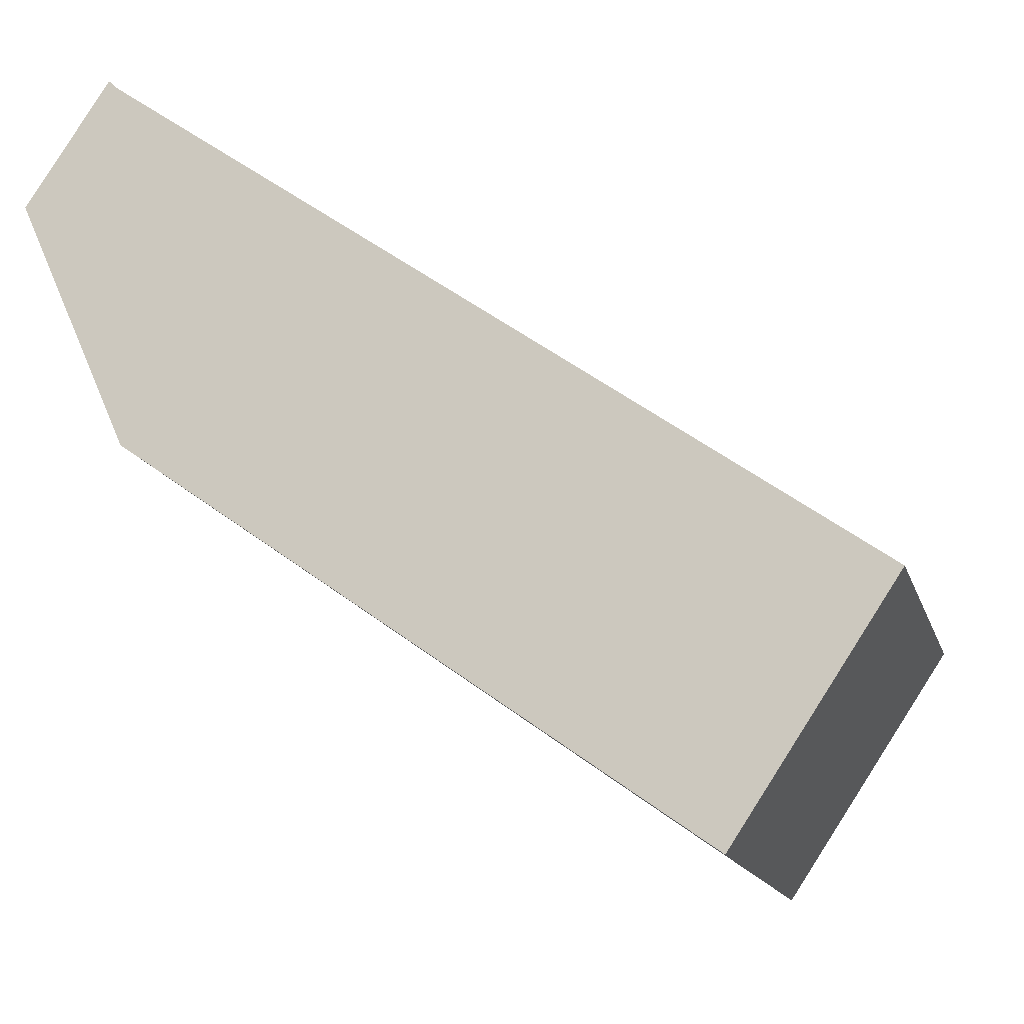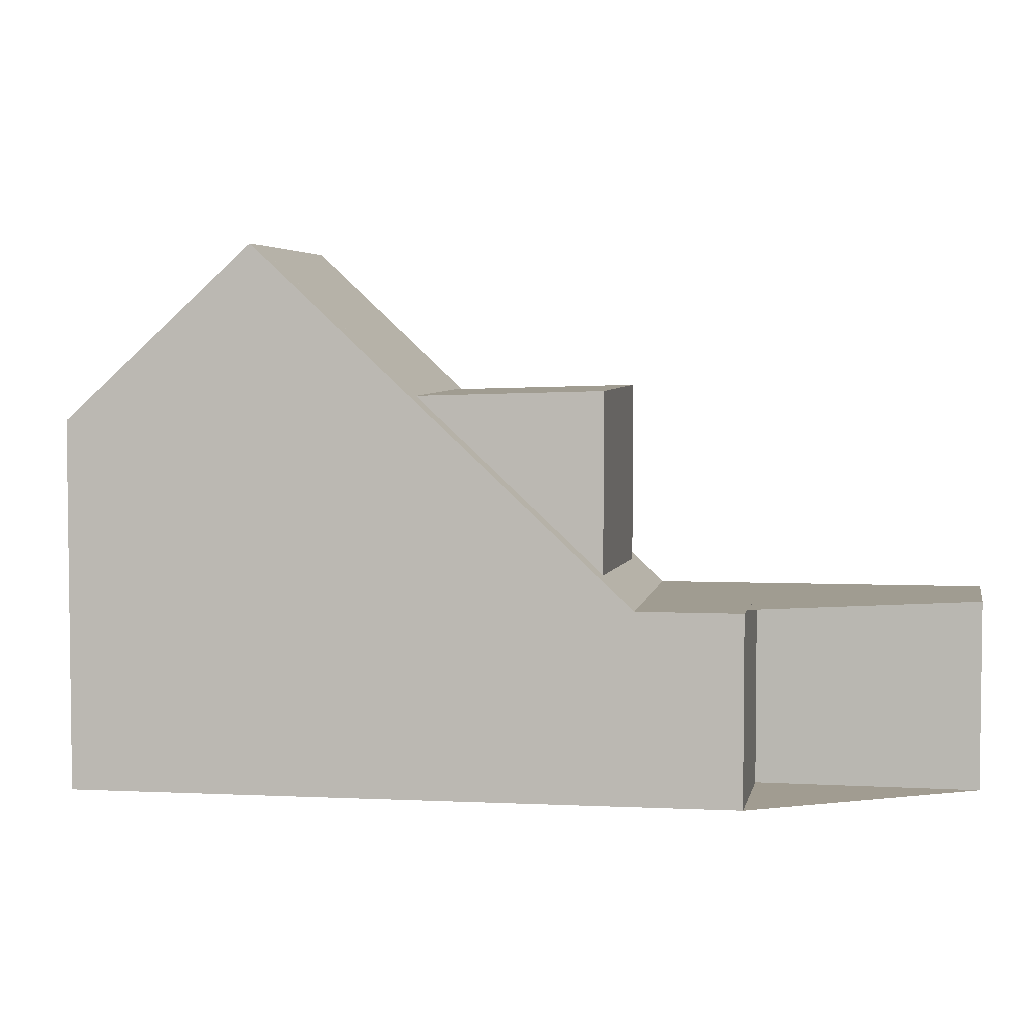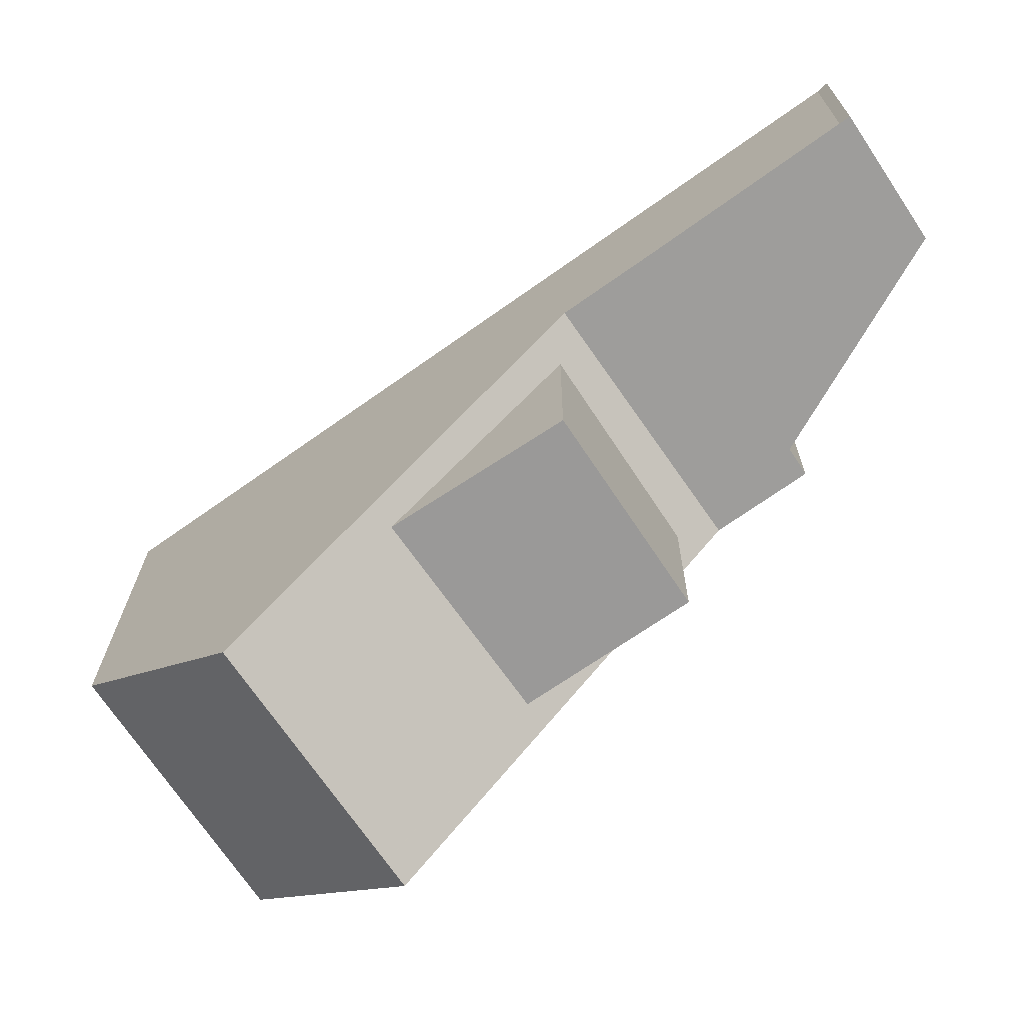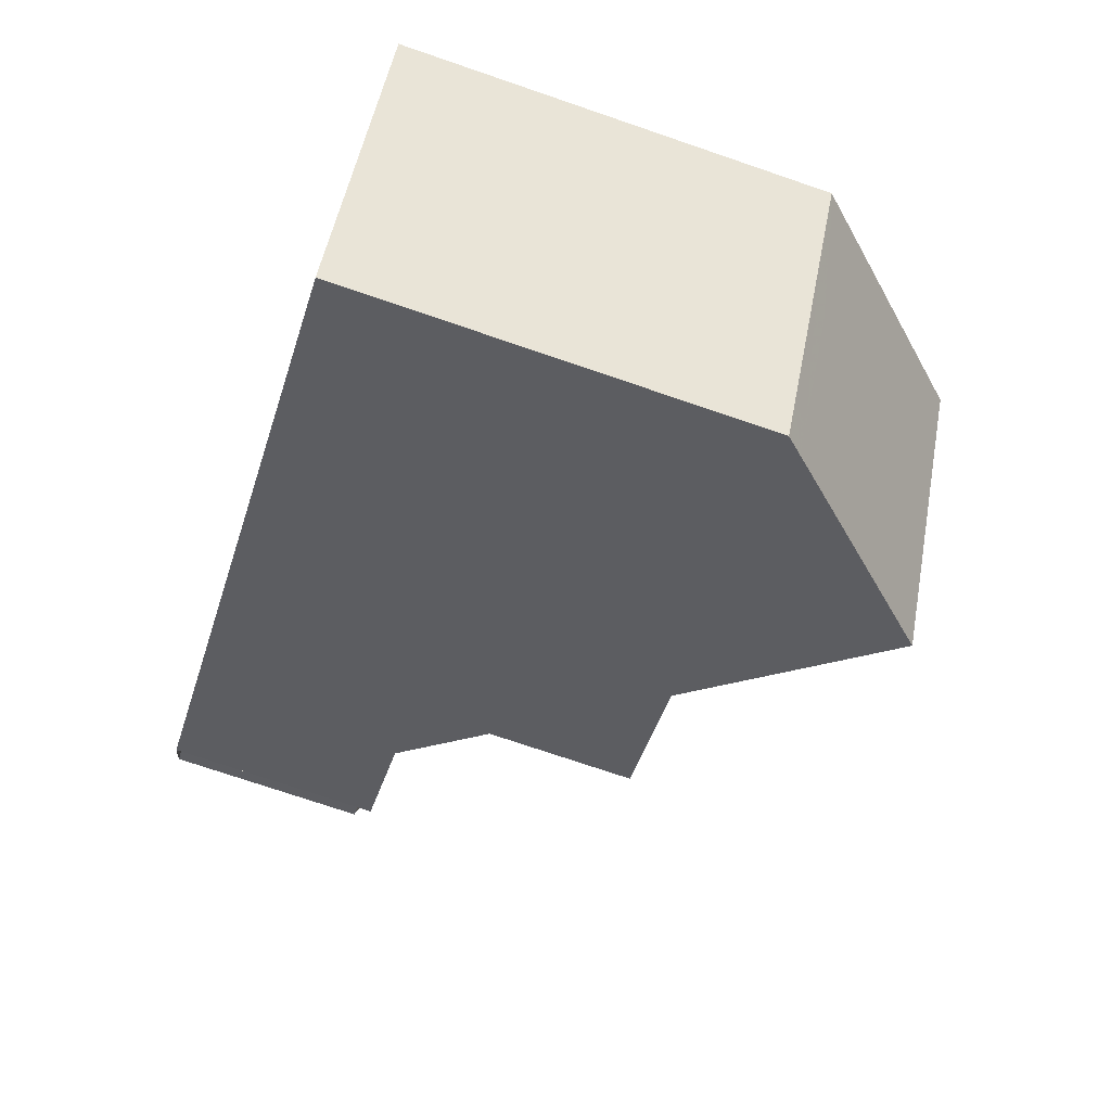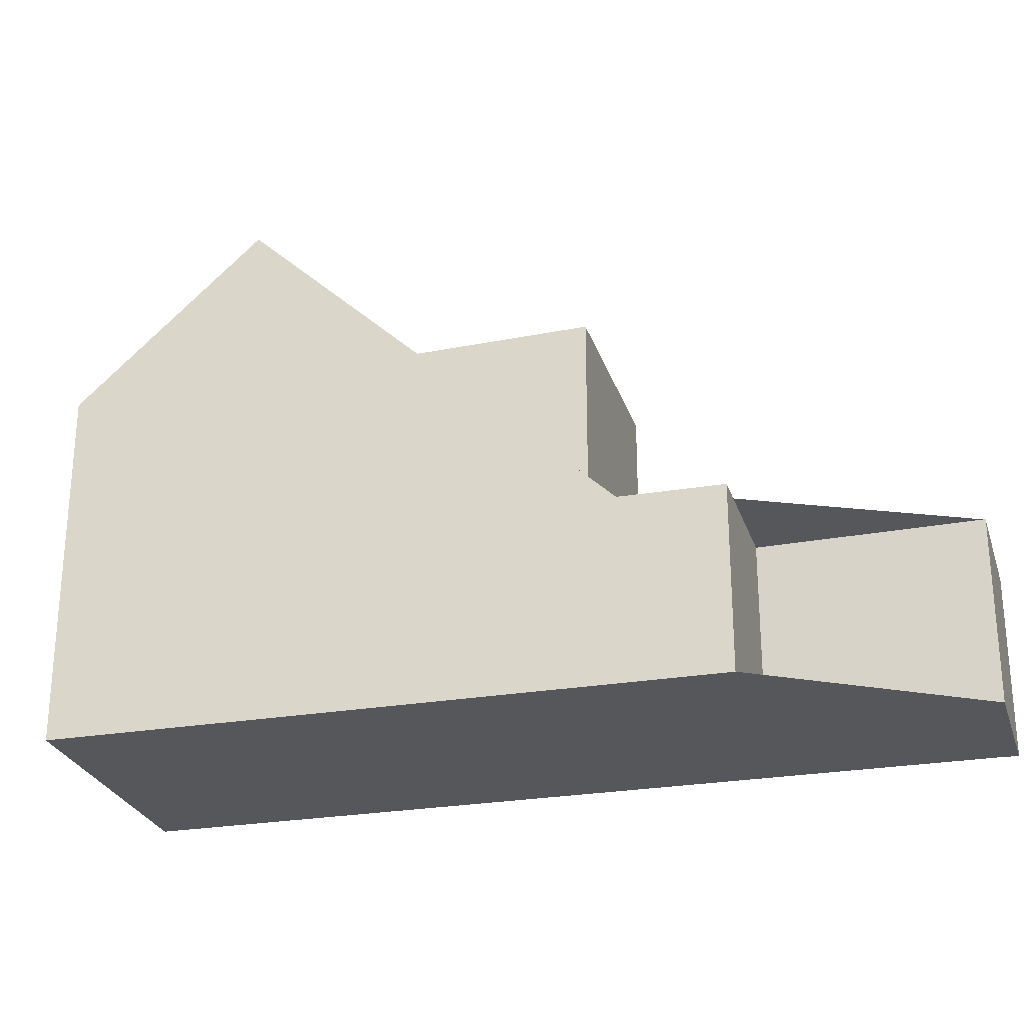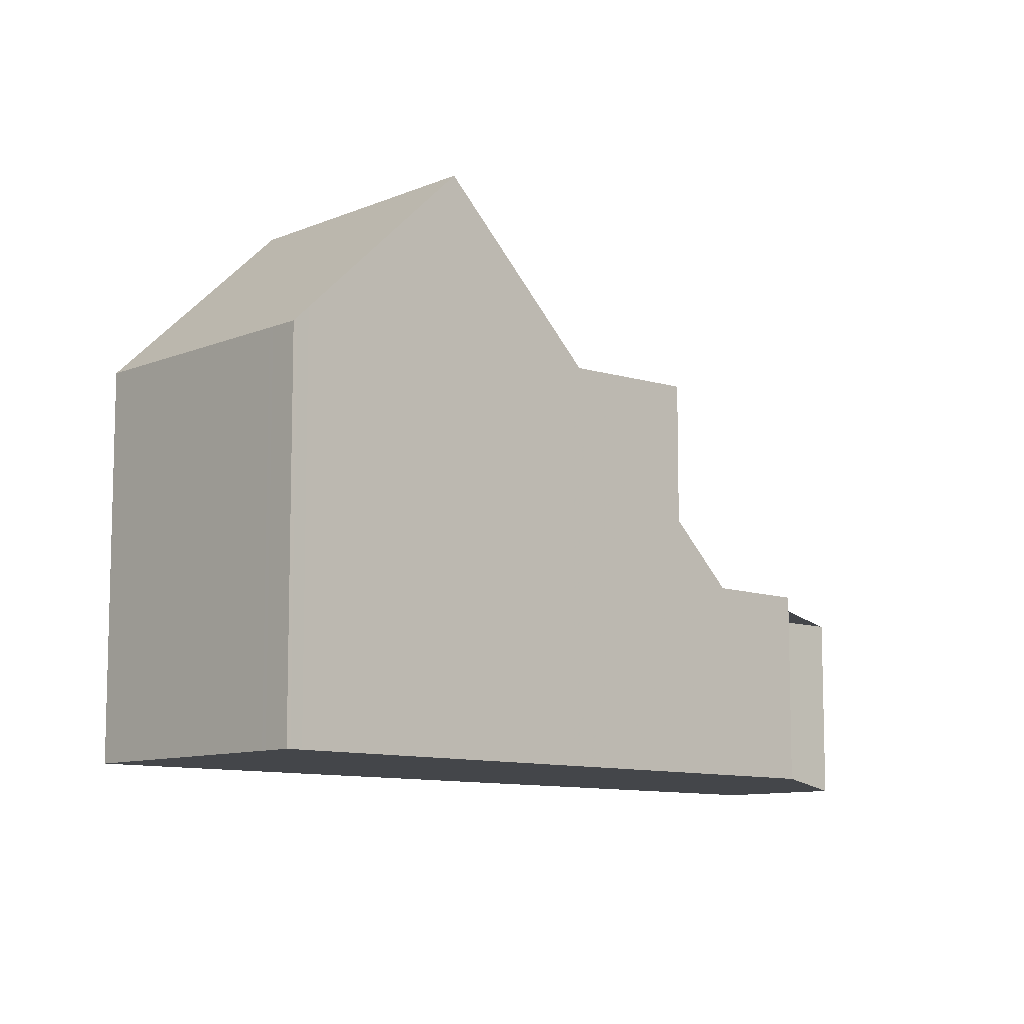
<metadata>
{"format":"obj","ext":"obj","renderer":"f3d","projection":"perspective","resolution":1024,"background":"white","views":[{"elev":-15.0,"azim":-165.3,"up":"+Y"},{"elev":4.5,"azim":44.2,"up":"+Z"},{"elev":19.5,"azim":0.3,"up":"+Y"},{"elev":-73.4,"azim":-108.9,"up":"+Y"},{"elev":-26.9,"azim":50.0,"up":"+Z"},{"elev":-9.7,"azim":-8.9,"up":"+Z"}]}
</metadata>
<code>
v -530.4 -1636 2.809
v -529.3 -1638 2.811
v -532 -1639 2.812
v -530.9 -1641 2.814
v -530.6 -1636 2.809
v -539 -1647 5.483
v -541.2 -1644 5.496
v -534.5 -1639 2.81
v -532.1 -1642 2.814
v -529.4 -1637 2.811
v -533.4 -1640 2.812
v -534.5 -1639 2.81
v -530.4 -1636 2.809
v -532.1 -1642 2.814
v -534.5 -1639 2.81
v -539 -1642 8.012
v -536.7 -1645 8.048
v -537.9 -1644 8.028
v -540.2 -1645 5.49
v -536.9 -1645 8.044
v -539.2 -1647 5.484
v -536.7 -1645 8.048
v -539 -1642 8.012
v -541 -1643 5.731
v -540 -1645 5.72
v -537.2 -1641 5.87
v -534.8 -1644 5.851
v -539 -1646 5.711
v -538.8 -1647 5.708
v -536.9 -1641 5.868
v -535 -1644 5.853
v -533.4 -1640 2.812
v -536 -1642 5.861
v -533.8 -1641 3.243
v -537.9 -1644 8.028
v -536 -1642 5.861
v -533.8 -1641 5.942
v -541.2 -1644 5.496
v -541 -1643 5.731
v -539 -1642 8.012
v -534.5 -1639 2.81
v -537.2 -1641 5.87
v -539 -1642 8.012
v -532.3 -1642 2.814
v -531 -1641 2.814
v -532.3 -1642 2.814
v -536.9 -1645 8.044
v -535 -1644 5.853
v -529.4 -1637 2.811
v -530.4 -1636 2.809
v -529.3 -1638 2.811
v -530.5 -1636 2.809
v -534.2 -1639 2.81
v -536.9 -1641 5.868
v -538.8 -1642 8.015
v -536.9 -1641 5.868
v -530.1 -1636 2.81
v -534.2 -1639 2.81
v -538.8 -1642 8.015
v -540.9 -1644 5.729
v -541.1 -1644 5.495
v -534.6 -1639 3.213
v -530.1 -1636 2.81
v -534.6 -1639 5.95
v -530.9 -1641 2.814
v -531 -1641 2.814
v -532.9 -1638 2.81
v -533.2 -1638 2.809
v -532.1 -1639 2.812
v -533.2 -1638 2.809
v -532.8 -1642 5.933
v -532.8 -1642 3.28
v -534.6 -1639 5.95
v -533.8 -1641 5.942
v -534.6 -1639 3.213
v -533.8 -1641 3.243
v -532.7 -1642 3.283
v -534.8 -1639 3.202
v -534.6 -1639 5.95
v -534.6 -1639 3.213
v -532.5 -1642 3.289
v -534.8 -1639 3.202
v -536.9 -1645 8.044
v -532.8 -1642 5.933
v -532.8 -1642 3.28
v -532.4 -1642 2.814
v -535 -1644 5.853
v -536.9 -1645 8.044
v -535 -1644 5.853
v -531.1 -1641 2.814
v -531.1 -1641 2.814
v -532.4 -1642 2.814
v -539 -1646 5.711
v -539.2 -1647 5.484
v -537 -1645 7.949
v -532.8 -1642 3.28
v -532.8 -1642 5.933
v -538.9 -1647 5.538
v -539.2 -1647 5.54
v -540.1 -1645 5.546
v -541 -1644 5.551
v -541.2 -1643 5.552
v -539.2 -1646 5.54
v -541.2 -1643 5.552
v -530.4 -1636 2.809
v -530.4 -1636 2.809
v -530.4 -1636 0
v -530.4 -1636 -4.441e-16
v -529.3 -1638 2.811
v -529.3 -1638 2.811
v -529.3 -1638 -4.441e-16
v -529.3 -1638 -4.441e-16
v -531.1 -1641 2.814
v -532 -1639 2.812
v -532 -1639 0
v -531.1 -1641 0
v -530.9 -1641 2.814
v -530.9 -1641 2.814
v -530.9 -1641 0
v -530.9 -1641 -4.441e-16
v -530.5 -1636 2.809
v -530.6 -1636 2.809
v -530.6 -1636 0
v -530.5 -1636 0
v -539.2 -1647 5.484
v -539 -1647 5.483
v -539 -1647 0
v -539.2 -1647 0
v -541.2 -1643 5.552
v -541.2 -1644 5.496
v -541.2 -1644 0
v -541.2 -1643 8.882e-16
v -533.2 -1638 2.809
v -534.5 -1639 2.81
v -534.5 -1639 0
v -533.2 -1638 0
v -529.3 -1638 2.811
v -529.4 -1637 2.811
v -529.4 -1637 0
v -529.3 -1638 -4.441e-16
v -530.1 -1636 2.81
v -530.4 -1636 2.809
v -530.4 -1636 -4.441e-16
v -530.1 -1636 0
v -532.5 -1642 3.289
v -532.1 -1642 2.814
v -532.1 -1642 -4.441e-16
v -532.5 -1642 0
v -538.8 -1647 5.708
v -536.7 -1645 8.048
v -536.7 -1645 0
v -538.8 -1647 -8.882e-16
v -541.1 -1644 5.495
v -540.2 -1645 5.49
v -540.2 -1645 0
v -541.1 -1644 0
v -540.2 -1645 5.49
v -539.2 -1647 5.484
v -539.2 -1647 0
v -540.2 -1645 0
v -537.2 -1641 5.87
v -539 -1642 8.012
v -539 -1642 1.776e-15
v -537.2 -1641 0
v -539 -1642 8.012
v -541 -1643 5.731
v -541 -1643 0
v -539 -1642 1.776e-15
v -534.8 -1639 3.202
v -537.2 -1641 5.87
v -537.2 -1641 0
v -534.8 -1639 0
v -536.7 -1645 8.048
v -534.8 -1644 5.851
v -534.8 -1644 0
v -536.7 -1645 0
v -538.9 -1647 5.538
v -538.8 -1647 5.708
v -538.8 -1647 -8.882e-16
v -538.9 -1647 0
v -541.2 -1644 5.496
v -541.2 -1644 5.496
v -541.2 -1644 0
v -541.2 -1644 0
v -530.9 -1641 2.814
v -531 -1641 2.814
v -531 -1641 0
v -530.9 -1641 0
v -532 -1639 2.812
v -529.3 -1638 2.811
v -529.3 -1638 -4.441e-16
v -532 -1639 0
v -530.4 -1636 2.809
v -530.5 -1636 2.809
v -530.5 -1636 0
v -530.4 -1636 0
v -541.2 -1644 5.496
v -541.1 -1644 5.495
v -541.1 -1644 0
v -541.2 -1644 0
v -529.4 -1637 2.811
v -530.1 -1636 2.81
v -530.1 -1636 0
v -529.4 -1637 0
v -532.1 -1642 2.814
v -530.9 -1641 2.814
v -530.9 -1641 -4.441e-16
v -532.1 -1642 -4.441e-16
v -530.6 -1636 2.809
v -533.2 -1638 2.809
v -533.2 -1638 0
v -530.6 -1636 0
v -534.8 -1644 5.851
v -532.5 -1642 3.289
v -532.5 -1642 0
v -534.8 -1644 0
v -534.5 -1639 2.81
v -534.8 -1639 3.202
v -534.8 -1639 0
v -534.5 -1639 0
v -531 -1641 2.814
v -531.1 -1641 2.814
v -531.1 -1641 0
v -531 -1641 0
v -539.2 -1647 5.484
v -539.2 -1647 5.484
v -539.2 -1647 0
v -539.2 -1647 0
v -539 -1647 5.483
v -538.9 -1647 5.538
v -538.9 -1647 0
v -539 -1647 0
v -541 -1643 5.731
v -541.2 -1643 5.552
v -541.2 -1643 8.882e-16
v -541 -1643 0
v -530.4 -1636 0
v -529.3 -1638 0
v -532 -1639 0
v -530.9 -1641 0
v -539 -1647 0
v -541.2 -1644 0
v -530.6 -1636 0
f 102 39 60 101
f 57 50 13 63
f 49 10 2 51
f 52 1 13 50
f 48 27 22 47
f 100 25 28 103
f 103 28 93 99
f 60 39 40 59
f 81 27 48 77
f 95 28 25 18 83
f 93 28 95
f 43 23 26 42
f 97 37 34 96
f 78 42 26 82
f 104 24 39 102
f 39 24 16 40
f 74 33 54 73
f 56 36 35 55
f 66 45 4 65
f 89 48 47 88
f 85 77 48 89
f 68 50 57 67
f 91 69 49 51 3 90
f 70 5 52 50 68
f 55 43 42 56
f 75 56 42 78
f 67 57 49 69
f 101 60 25 100
f 63 10 49 57
f 62 34 37 64
f 59 18 25 60
f 65 9 46 66
f 67 58 12 68
f 92 11 69 91
f 68 12 8 70
f 69 11 58 67
f 71 31 72
f 75 53 32 76
f 86 44 77 85
f 78 41 53 75
f 79 30 80
f 77 44 14 81
f 82 15 41 78
f 85 76 32 86
f 87 33 74 84
f 88 35 36 89
f 90 45 66 91
f 91 66 46 92
f 99 93 29 98
f 83 20 95
f 95 20 17 29 93
f 98 6 94 99
f 100 19 61 101
f 101 61 38 102
f 103 21 19 100
f 99 94 21 103
f 102 38 7 104
f 106 107 108 105
f 110 111 112 109
f 114 115 116 113
f 118 119 120 117
f 122 123 124 121
f 126 127 128 125
f 130 131 132 129
f 134 135 136 133
f 138 139 140 137
f 142 143 144 141
f 146 147 148 145
f 150 151 152 149
f 154 155 156 153
f 158 159 160 157
f 162 163 164 161
f 166 167 168 165
f 170 171 172 169
f 174 175 176 173
f 178 179 180 177
f 182 183 184 181
f 186 187 188 185
f 190 191 192 189
f 194 195 196 193
f 198 199 200 197
f 202 203 204 201
f 206 207 208 205
f 210 211 212 209
f 214 215 216 213
f 218 219 220 217
f 222 223 224 221
f 226 227 228 225
f 230 231 232 229
f 234 235 236 233
f 238 239 240 241 242 243 237

</code>
